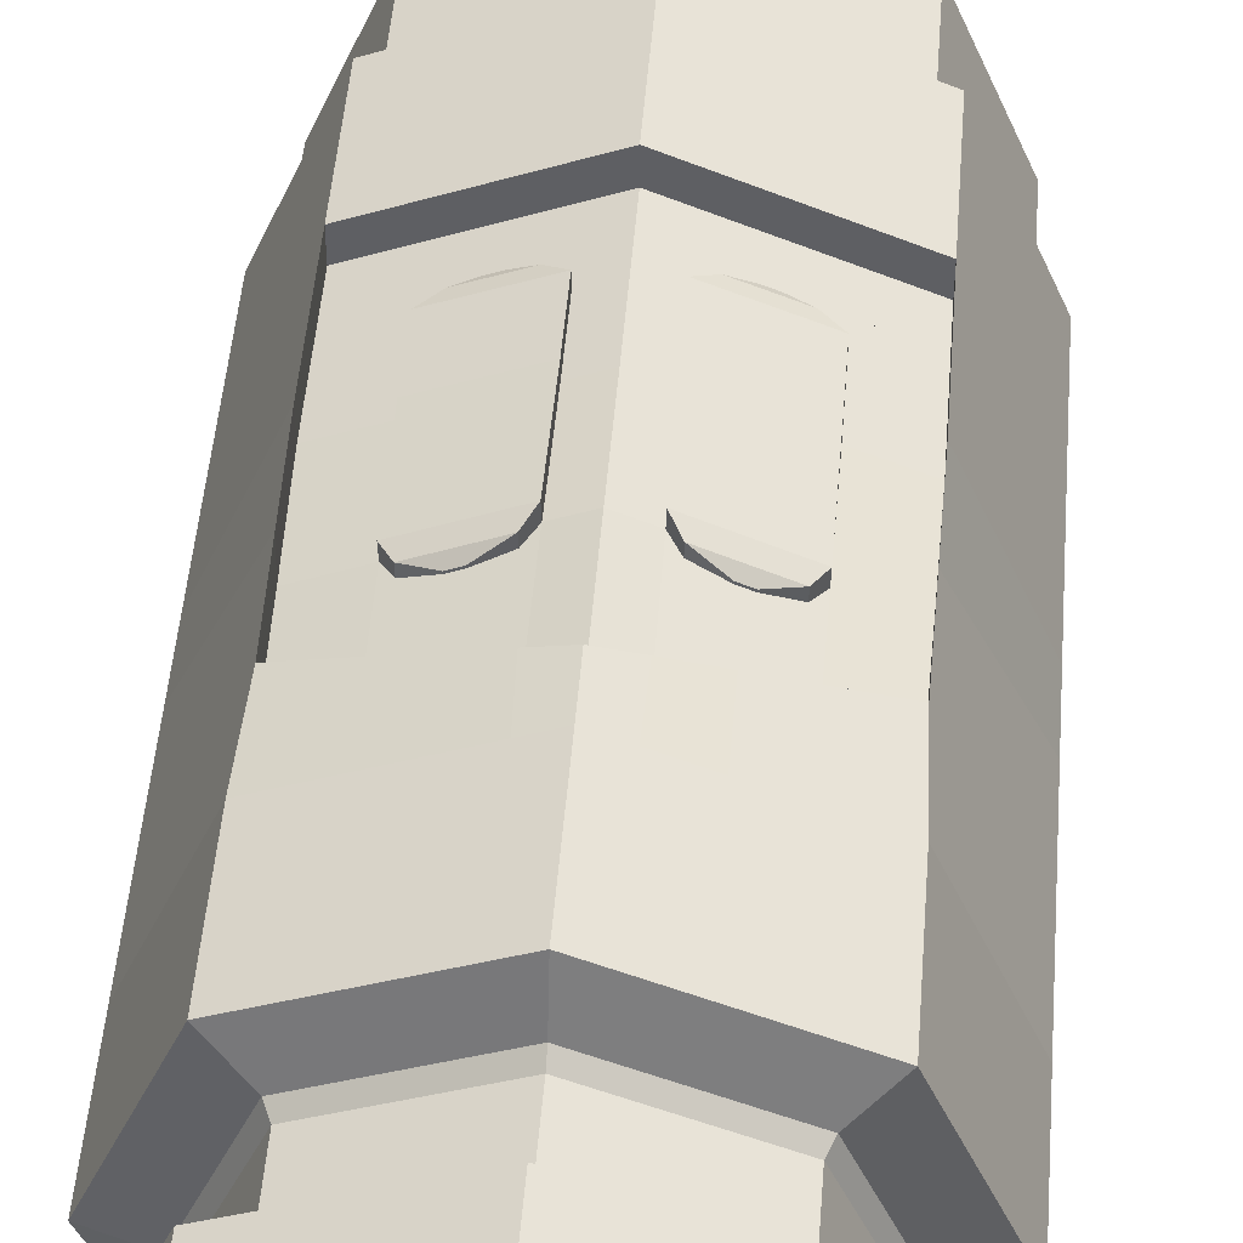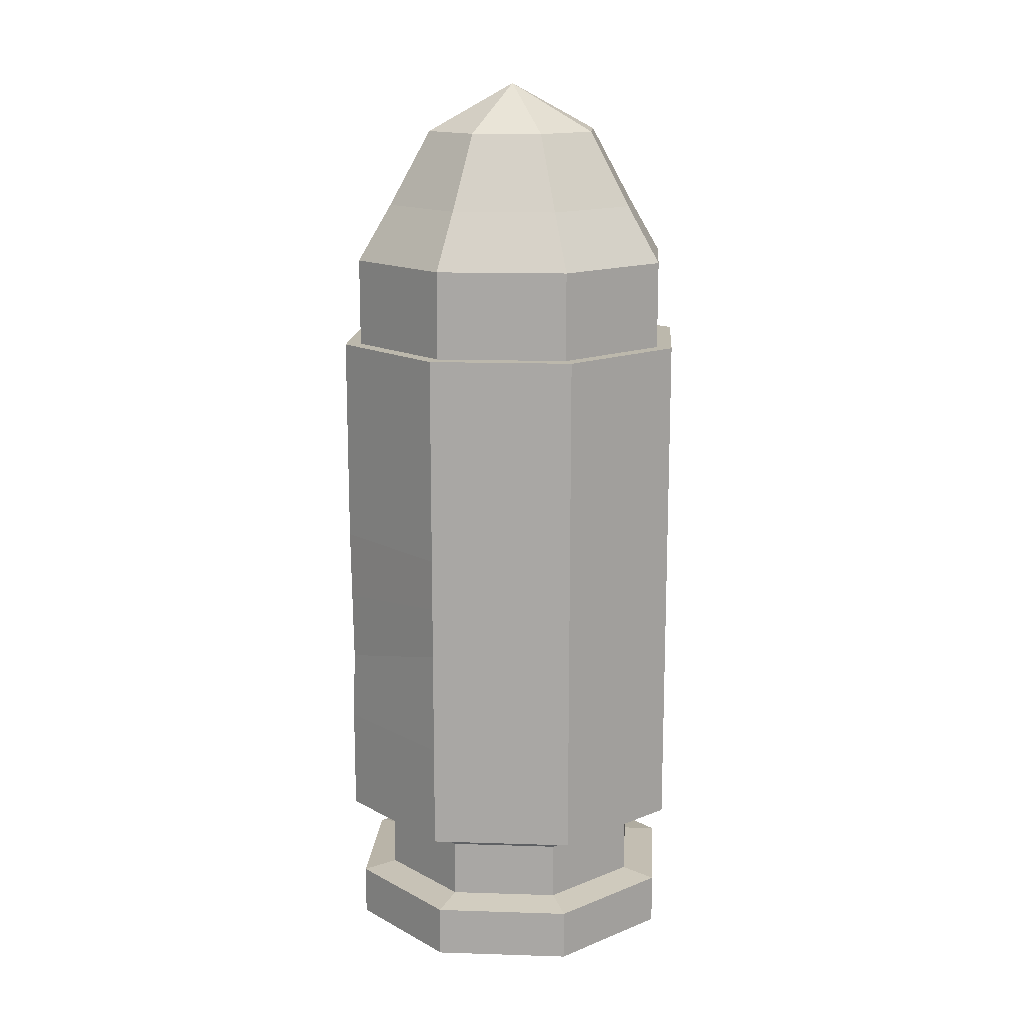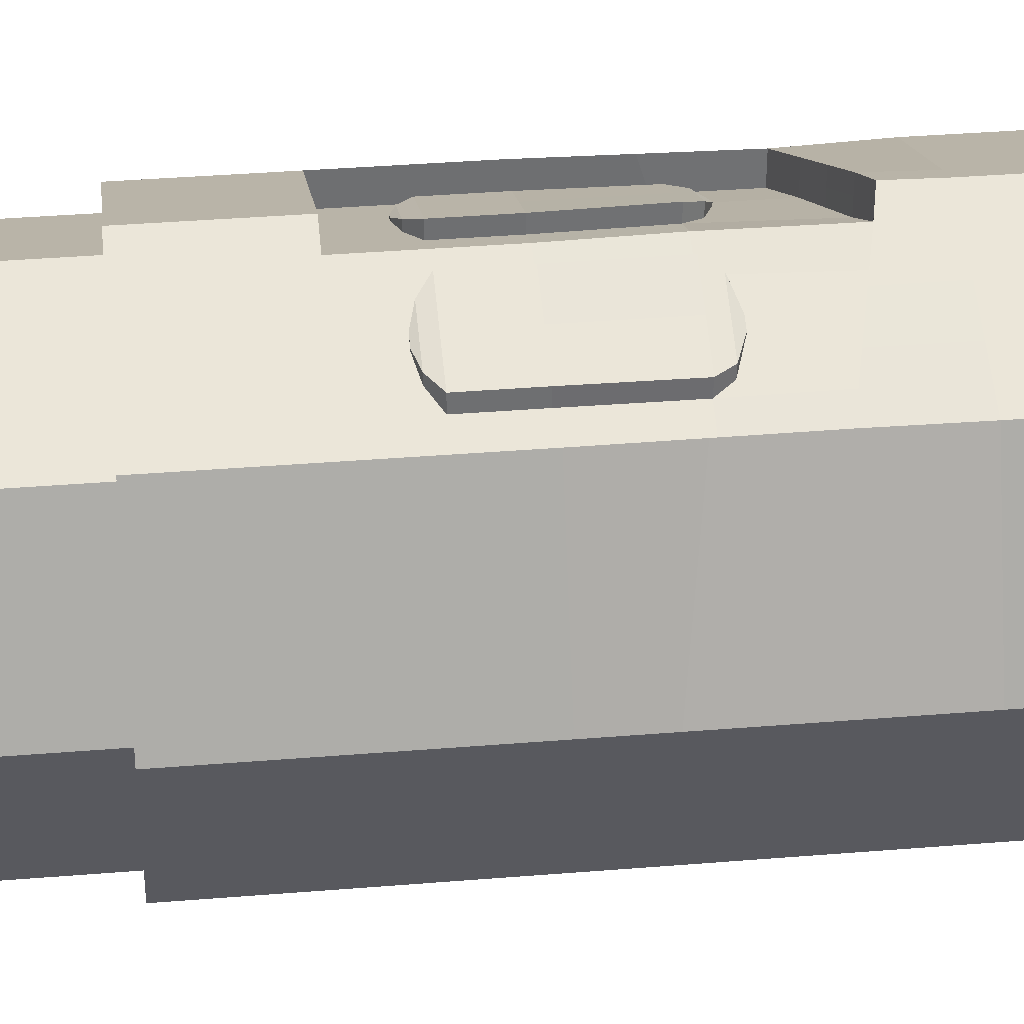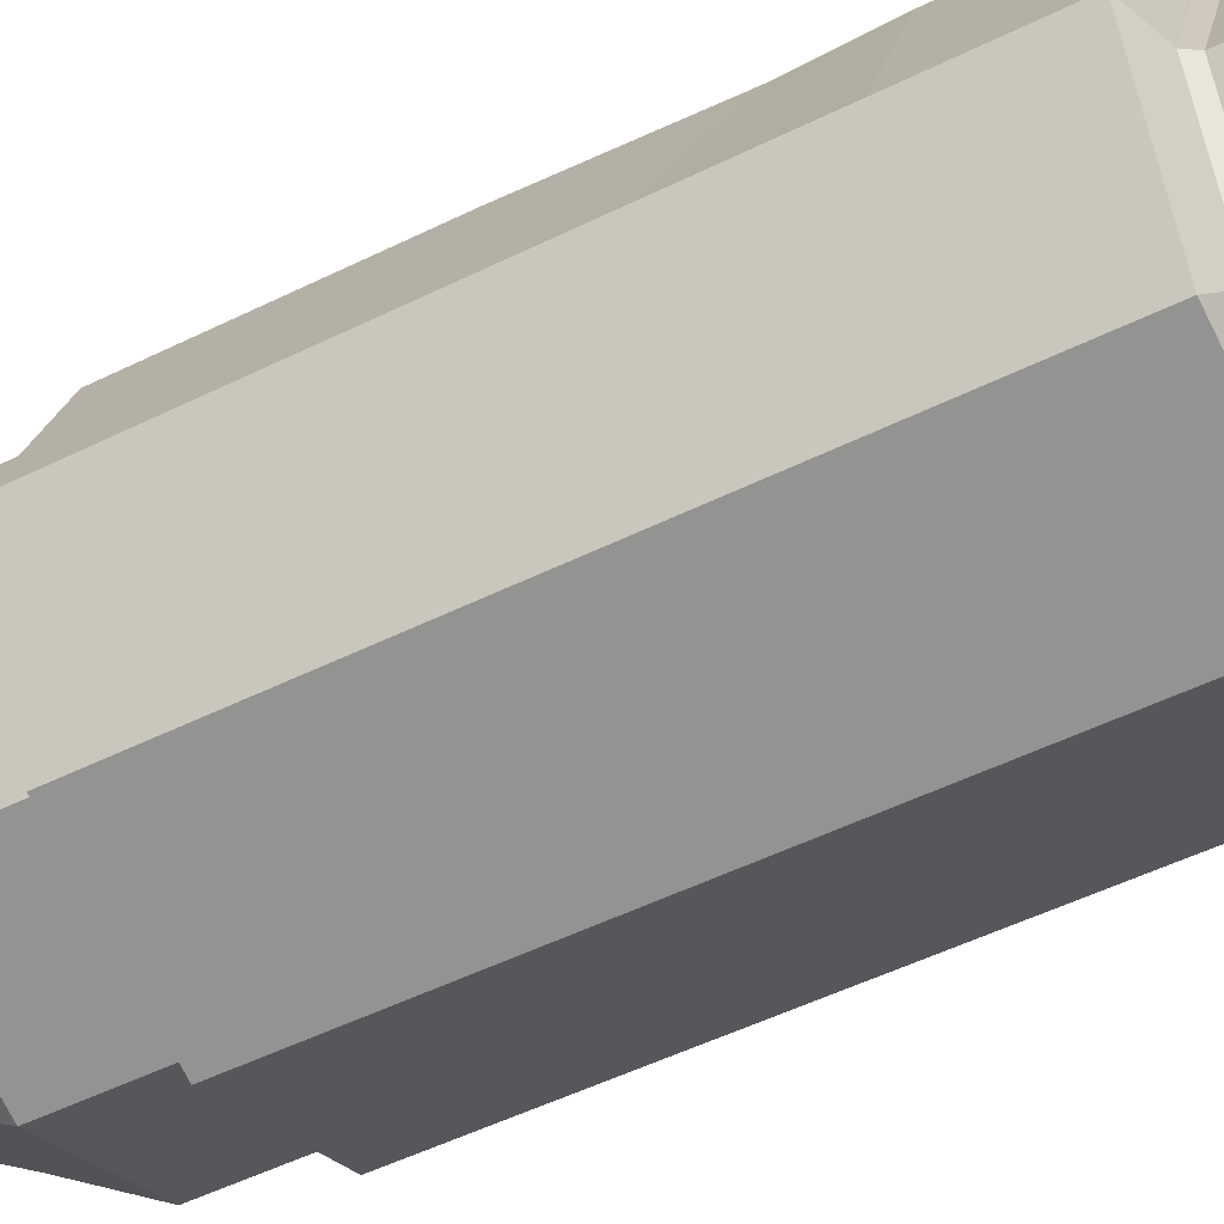
<metadata>
{"format":"obj","ext":"obj","renderer":"f3d","projection":"perspective","resolution":1024,"background":"white","views":[{"elev":48.1,"azim":4.5,"up":"+Z"},{"elev":14.6,"azim":116.5,"up":"+Y"},{"elev":35.9,"azim":-96.2,"up":"+Z"},{"elev":-48.9,"azim":-60.9,"up":"+Z"}]}
</metadata>
<code>
o bullet
v 0.7071 -1.709 -0.7071
v 0.7071 1.089 -0.7071
v 0.7071 -1.709 0.7071
v 0.7071 1.089 0.7071
v 1 -1.709 0
v 1 1.089 0
v 0.5516 -2.487 -0.5516
v 0.5516 -2.487 0.5516
v 0.7801 -2.487 0
v 0.3478 2.271 -0.3478
v 0.3478 2.271 0.3478
v 0.4918 2.271 0
v 0.562 -1.774 -0.562
v 0.562 -1.774 0.562
v 0.7947 -1.774 0
v 0.5379 -1.822 -0.5379
v 0.5379 -2.133 -0.5379
v 0.5379 -1.822 0.5379
v 0.5379 -2.133 0.5379
v 0.7607 -1.822 0
v 0.7607 -2.133 0
v 0.671 -2.164 -0.671
v 0.671 -2.164 0.671
v 0.9489 -2.164 0
v 0.671 -2.438 -0.671
v 0.671 -2.438 0.671
v 0.9489 -2.438 0
v 0.6444 1.089 -0.6444
v 0.5118 1.868 -0.5118
v 0.5118 1.868 0.5118
v 0.7238 1.868 0
v 0.9113 1.089 0
v 0.6444 1.089 0.6444
v 0.9113 1.562 0
v 0.6444 1.562 0.6444
v 0.6444 1.562 -0.6444
v 0.7071 -1.149 -0.7071
v 0.7071 -0.5898 -0.7071
v 0.7071 -0.03019 -0.7071
v 0.7071 0.5294 -0.7071
v 0.1269 -1.709 0.9474
v 1 -1.149 0
v 1 -0.5898 0
v 1 -0.03019 0
v 1 0.5294 0
v 0.7071 -1.149 0.7071
v 0.7071 0.5294 0.7071
v 0.6948 -0.7774 0.7013
v 0.7071 -0.03019 0.7071
v 0.7071 -0.03019 0.5794
v 0.7071 0.5294 0.5794
v 0.6926 -0.7765 0.5736
v 0.3037 -1.709 0.8742
v 0.4805 -1.709 0.801
v 0.1269 1.089 0.9474
v 0.3037 1.089 0.8742
v 0.4805 1.089 0.801
v 0.09901 -2.487 0.7391
v 0.2369 -2.487 0.682
v 0.3748 -2.487 0.6248
v 0.06242 2.271 0.466
v 0.1494 2.271 0.4299
v 0.2363 2.271 0.3939
v 0.1009 -1.774 0.753
v 0.2414 -1.774 0.6948
v 0.3818 -1.774 0.6366
v 0.09654 -1.822 0.7207
v 0.231 -1.822 0.665
v 0.3655 -1.822 0.6093
v 0.09654 -2.133 0.7207
v 0.231 -2.133 0.665
v 0.3655 -2.133 0.6093
v 0.1204 -2.164 0.8991
v 0.2882 -2.164 0.8296
v 0.4559 -2.164 0.7601
v 0.1204 -2.438 0.8991
v 0.2882 -2.438 0.8296
v 0.4559 -2.438 0.7601
v 0.09186 1.868 0.6857
v 0.2198 1.868 0.6327
v 0.3477 1.868 0.5797
v 0.1157 1.089 0.8634
v 0.2768 1.089 0.7967
v 0.4379 1.089 0.7299
v 0.1157 1.562 0.8634
v 0.2768 1.562 0.7967
v 0.4379 1.562 0.7299
v 0.4805 0.5294 0.6733
v 0.1269 0.5294 0.8197
v 0.4738 -0.8296 0.6709
v 0.3037 -0.8735 0.7347
v 0.1324 -0.9124 0.8109
v 0.4805 -1.149 0.801
v 0.3037 -1.149 0.8742
v 0.1269 -1.149 0.9474
v 0.476 -0.8305 0.7986
v 0.3053 -0.8719 0.8744
v 0.1346 -0.9133 0.9503
v 0.4805 0.5294 0.801
v 0.3037 0.5294 0.8742
v 0.1269 0.5294 0.9474
v 0.4805 -0.03019 0.6733
v 0.3037 -0.03019 0.7465
v 0.3037 0.5294 0.7465
v 0.1269 -0.03019 0.8197
v 0.3042 -0.8715 0.8025
v 0.1335 -0.9129 0.8784
v 0.1269 -0.03019 0.8872
v 0.4805 -0.03019 0.7408
v 0.3037 -0.03019 0.814
v 0.7071 -0.31 -0.7071
v 1 -0.31 0
v 0.701 -0.4038 0.7042
v 0.6994 -0.445 0.5702
v 0.1293 -0.4497 0.8243
v 0.4767 -0.4468 0.6695
v 0.131 -0.4518 0.8918
v 0.304 -0.4508 0.8141
v 0.4784 -0.449 0.7369
v 0.7071 0.361 -0.7071
v 1 0.361 0
v 0.7071 0.361 0.5794
v 0.7071 0.361 0.7071
v 0.1269 0.2413 0.8197
v 0.4805 0.2413 0.6733
v 0.1269 0.2413 0.8872
v 0.3037 0.2413 0.814
v 0.4805 0.2413 0.7408
v 0.5657 0.5294 0.638
v 0.4243 0.5294 0.6966
v 0.2828 0.5294 0.7552
v 0.1414 0.5294 0.8137
v 0.5657 0.361 0.638
v 0.4243 0.361 0.6966
v 0.2828 0.361 0.7552
v 0.1414 0.361 0.8137
v 0.4094 0.2951 0.719
v 0.4094 0.2951 0.7593
v 0.3037 0.2951 0.8031
v 0.1979 0.2951 0.8469
v 0.1979 0.2951 0.8066
v 0.3281 0.3194 0.7713
v 0.3281 0.3194 0.7806
v 0.3037 0.3194 0.7907
v 0.2793 0.3194 0.8008
v 0.2793 0.3194 0.7915
v 0.7071 0.2081 -0.7071
v 1 0.2081 0
v 0.7071 0.2081 0.5794
v 0.7071 0.2081 0.7071
v 0.1269 0.2081 0.8197
v 0.4805 0.2081 0.6733
v 0.1269 0.1352 0.8197
v 0.4805 0.1352 0.6733
v 0.1269 0.1352 0.8872
v 0.3037 0.1352 0.814
v 0.4805 0.1352 0.7408
v 0.1731 -0.5178 0.8623
v 0.435 -0.5157 0.7456
v 0.1719 -0.5162 0.8115
v 0.4338 -0.5141 0.6947
v 0.2789 -0.556 0.7929
v 0.3278 -0.5556 0.7711
v 0.2786 -0.5557 0.7834
v 0.3276 -0.5553 0.7616
v -0.7071 -1.709 -0.7071
v 0 -1.709 -1
v 0 1.089 -1
v -0.7071 1.089 -0.7071
v 0 -1.709 1
v 0 1.089 1
v -0.7071 -1.709 0.7071
v -0.7071 1.089 0.7071
v -1 -1.709 0
v -1 1.089 0
v 0 -2.487 -0.7801
v -0.5516 -2.487 -0.5516
v 0 -2.487 0
v 0 -2.487 0.7801
v -0.5516 -2.487 0.5516
v -0.7801 -2.487 0
v -0.3478 2.271 -0.3478
v 0 2.271 -0.4918
v 0 2.529 0
v 0 2.271 0.4918
v -0.3478 2.271 0.3478
v -0.4918 2.271 0
v -0.562 -1.774 -0.562
v 0 -1.774 -0.7947
v 0 -1.774 0.7947
v -0.562 -1.774 0.562
v -0.7947 -1.774 0
v 0 -1.822 -0.7607
v -0.5379 -1.822 -0.5379
v -0.5379 -2.133 -0.5379
v 0 -2.133 -0.7607
v 0 -1.822 0.7607
v 0 -2.133 0.7607
v -0.5379 -1.822 0.5379
v -0.5379 -2.133 0.5379
v -0.7607 -1.822 0
v -0.7607 -2.133 0
v -0.671 -2.164 -0.671
v 0 -2.164 -0.9489
v 0 -2.164 0.9489
v -0.671 -2.164 0.671
v -0.9489 -2.164 0
v -0.671 -2.438 -0.671
v 0 -2.438 -0.9489
v 0 -2.438 0.9489
v -0.671 -2.438 0.671
v -0.9489 -2.438 0
v -0.6444 1.089 -0.6444
v 0 1.868 -0.7238
v -0.5118 1.868 -0.5118
v 0 1.868 0.7238
v -0.5118 1.868 0.5118
v -0.7238 1.868 0
v -0.9113 1.089 0
v -0.6444 1.089 0.6444
v 0 1.089 0.9113
v 0 1.089 -0.9113
v -0.9113 1.562 0
v -0.6444 1.562 0.6444
v 0 1.562 0.9113
v -0.6444 1.562 -0.6444
v 0 1.562 -0.9113
v -0.7071 -1.149 -0.7071
v -0.7071 -0.5898 -0.7071
v -0.7071 -0.03019 -0.7071
v -0.7071 0.5294 -0.7071
v 0 -1.149 -1
v 0 -0.5898 -1
v 0 -0.03019 -1
v 0 0.5294 -1
v -0.1269 -1.709 0.9474
v -1 -1.149 0
v -1 -0.5898 0
v -1 -0.03019 0
v -1 0.5294 0
v -0.7071 -1.149 0.7071
v -0.7071 0.5294 0.7071
v -0.6948 -0.7774 0.7013
v 0 -0.943 1.005
v 0 -1.149 1
v -0.7071 -0.03019 0.7071
v 0 0.5294 1
v 0 0.5294 0.8723
v -0.7071 -0.03019 0.5794
v -0.7071 0.5294 0.5794
v 0 -0.9421 0.8771
v 0 -0.03019 0.8723
v -0.6926 -0.7765 0.5736
v -0.3037 -1.709 0.8742
v -0.4805 -1.709 0.801
v -0.1269 1.089 0.9474
v -0.3037 1.089 0.8742
v -0.4805 1.089 0.801
v -0.09901 -2.487 0.7391
v -0.2369 -2.487 0.682
v -0.3748 -2.487 0.6248
v -0.06242 2.271 0.466
v -0.1494 2.271 0.4299
v -0.2363 2.271 0.3939
v -0.1009 -1.774 0.753
v -0.2414 -1.774 0.6948
v -0.3818 -1.774 0.6366
v -0.09654 -1.822 0.7207
v -0.231 -1.822 0.665
v -0.3655 -1.822 0.6093
v -0.09654 -2.133 0.7207
v -0.231 -2.133 0.665
v -0.3655 -2.133 0.6093
v -0.1204 -2.164 0.8991
v -0.2882 -2.164 0.8296
v -0.4559 -2.164 0.7601
v -0.1204 -2.438 0.8991
v -0.2882 -2.438 0.8296
v -0.4559 -2.438 0.7601
v -0.09186 1.868 0.6857
v -0.2198 1.868 0.6327
v -0.3477 1.868 0.5797
v -0.1157 1.089 0.8634
v -0.2768 1.089 0.7967
v -0.4379 1.089 0.7299
v -0.1157 1.562 0.8634
v -0.2768 1.562 0.7967
v -0.4379 1.562 0.7299
v -0.4805 0.5294 0.6733
v -0.1269 0.5294 0.8197
v -0.4738 -0.8296 0.6709
v -0.3037 -0.8735 0.7347
v -0.1324 -0.9124 0.8109
v -0.4805 -1.149 0.801
v -0.3037 -1.149 0.8742
v -0.1269 -1.149 0.9474
v -0.476 -0.8305 0.7986
v -0.3053 -0.8719 0.8744
v -0.1346 -0.9133 0.9503
v -0.4805 0.5294 0.801
v -0.3037 0.5294 0.8742
v -0.1269 0.5294 0.9474
v -0.4805 -0.03019 0.6733
v -0.3037 -0.03019 0.7465
v -0.3037 0.5294 0.7465
v -0.1269 -0.03019 0.8197
v -0.3042 -0.8715 0.8025
v -0.1335 -0.9129 0.8784
v -0.1269 -0.03019 0.8872
v -0.4805 -0.03019 0.7408
v -0.3037 -0.03019 0.814
v -0.7071 -0.31 -0.7071
v 0 -0.31 -1
v -1 -0.31 0
v 0 -0.4501 0.88
v -0.701 -0.4038 0.7042
v -0.6994 -0.445 0.5702
v -0.1293 -0.4497 0.8243
v -0.4767 -0.4468 0.6695
v -0.131 -0.4518 0.8918
v -0.304 -0.4508 0.8141
v -0.4784 -0.449 0.7369
v -0.7071 0.361 -0.7071
v 0 0.361 -1
v -1 0.361 0
v -0.7071 0.361 0.5794
v -0.7071 0.361 0.7071
v 0 0.361 0.8723
v -0.1269 0.2413 0.8197
v -0.4805 0.2413 0.6733
v -0.1269 0.2413 0.8872
v -0.3037 0.2413 0.814
v -0.4805 0.2413 0.7408
v -0.5657 0.5294 0.638
v -0.4243 0.5294 0.6966
v -0.2828 0.5294 0.7552
v -0.1414 0.5294 0.8137
v -0.5657 0.361 0.638
v -0.4243 0.361 0.6966
v -0.2828 0.361 0.7552
v -0.1414 0.361 0.8137
v -0.4094 0.2951 0.719
v -0.4094 0.2951 0.7593
v -0.3037 0.2951 0.8031
v -0.1979 0.2951 0.8469
v -0.1979 0.2951 0.8066
v -0.3281 0.3194 0.7713
v -0.3281 0.3194 0.7806
v -0.3037 0.3194 0.7907
v -0.2793 0.3194 0.8008
v -0.2793 0.3194 0.7915
v -0.7071 0.2081 -0.7071
v 0 0.2081 -1
v -1 0.2081 0
v -0.7071 0.2081 0.5794
v -0.7071 0.2081 0.7071
v 0 0.2081 0.8723
v -0.1269 0.2081 0.8197
v -0.4805 0.2081 0.6733
v -0.1269 0.1352 0.8197
v -0.4805 0.1352 0.6733
v -0.1269 0.1352 0.8872
v -0.3037 0.1352 0.814
v -0.4805 0.1352 0.7408
v -0.1731 -0.5178 0.8623
v -0.435 -0.5157 0.7456
v -0.1719 -0.5162 0.8115
v -0.4338 -0.5141 0.6947
v -0.2789 -0.556 0.7929
v -0.3278 -0.5556 0.7711
v -0.2786 -0.5557 0.7834
v -0.3276 -0.5553 0.7616
f 137 141 146 142
f 125 124 141 137
f 342 347 351 346
f 330 342 346 329
f 40 235 168 2
f 99 47 4 57
f 47 45 6 4
f 45 40 2 6
f 176 7 178
f 8 60 59 58 179 178
f 9 8 178
f 7 9 178
f 10 183 184
f 185 61 62 63 11 184
f 11 12 184
f 12 10 184
f 167 1 13 189
f 41 170 190 64
f 5 3 14 15
f 1 5 15 13
f 193 16 17 196
f 67 197 198 70
f 20 18 19 21
f 16 20 21 17
f 196 17 22 204
f 70 198 205 73
f 21 19 23 24
f 17 21 24 22
f 204 22 25 209
f 73 205 210 76
f 24 23 26 27
f 22 24 27 25
f 209 25 7 176
f 76 210 179 58
f 27 26 8 9
f 25 27 9 7
f 189 13 16 193
f 64 190 197 67
f 15 14 18 20
f 13 15 20 16
f 2 168 222 28
f 57 4 33 84
f 4 6 32 33
f 6 2 28 32
f 30 31 12 11
f 81 30 11 63
f 29 214 183 10
f 31 29 10 12
f 84 33 35 87
f 32 28 36 34
f 28 222 227 36
f 33 32 34 35
f 214 29 36 227
f 29 31 34 36
f 31 30 35 34
f 79 216 225 85
f 5 1 37 42
f 42 37 38 43
f 112 111 39 44
f 121 120 40 45
f 3 5 42 46
f 46 42 43 48
f 113 112 44 49
f 123 121 45 47
f 54 3 46 93
f 1 167 232 37
f 37 232 233 38
f 111 313 234 39
f 120 324 235 40
f 93 46 48 96
f 96 48 52 90
f 134 130 131 135
f 116 114 50 102
f 113 49 50 114
f 101 247 248 89
f 123 47 51 122
f 47 99 88 51
f 100 101 89 104
f 315 115 105 252
f 100 104 88 99
f 92 91 106 107
f 122 51 129 133
f 133 129 130 134
f 244 98 92 251
f 97 96 90 91
f 245 95 98 244
f 95 94 97 98
f 94 93 96 97
f 170 41 95 245
f 41 53 94 95
f 53 54 93 94
f 30 81 87 35
f 81 80 86 87
f 80 79 85 86
f 221 82 85 225
f 82 83 86 85
f 83 84 87 86
f 216 79 61 185
f 79 80 62 61
f 80 81 63 62
f 171 55 82 221
f 55 56 83 82
f 56 57 84 83
f 14 66 69 18
f 66 65 68 69
f 65 64 67 68
f 26 78 60 8
f 78 77 59 60
f 77 76 58 59
f 23 75 78 26
f 75 74 77 78
f 74 73 76 77
f 19 72 75 23
f 72 71 74 75
f 71 70 73 74
f 18 69 72 19
f 69 68 71 72
f 68 67 70 71
f 3 54 66 14
f 54 53 65 66
f 53 41 64 65
f 247 101 55 171
f 101 100 56 55
f 100 99 57 56
f 153 105 108 155
f 151 105 153
f 117 118 110 108
f 118 119 109 110
f 102 103 110 109
f 116 102 109 119
f 103 105 108 110
f 98 97 106 107
f 115 92 90 116
f 105 115 117 108
f 155 156 127 126
f 156 157 128 127
f 154 125 128 157
f 251 92 115 315
f 48 113 114 52
f 90 52 114 116
f 38 233 313 111
f 48 43 112 113
f 43 38 111 112
f 136 132 248 328
f 136 328 357 151 152 149 122 133 134 135
f 150 123 122 149
f 147 353 324 120
f 150 148 121 123
f 148 147 120 121
f 135 131 132 136
f 124 126 140 141
f 117 115 160 158
f 126 127 139 140
f 128 125 137 138
f 127 128 138 139
f 142 146 145 144 143
f 140 139 144 145
f 138 137 142 143
f 141 140 145 146
f 139 138 143 144
f 44 39 147 148
f 49 44 148 150
f 39 234 353 147
f 102 50 149 152
f 49 150 149 50
f 252 105 151 357
f 102 152 154
f 102 154 157 109
f 110 109 157 156
f 108 110 156 155
f 124 153 155 126
f 160 161 165 164
f 116 119 159 161
f 119 117 158 159
f 115 116 161 160
f 163 162 164 165
f 158 160 164 162
f 159 158 162 163
f 161 159 163 165
f 231 169 168 235
f 300 258 173 242
f 242 173 175 240
f 240 175 169 231
f 176 178 177
f 180 178 179 259 260 261
f 181 178 180
f 177 178 181
f 182 184 183
f 185 184 186 264 263 262
f 186 184 187
f 187 184 182
f 167 189 188 166
f 236 265 190 170
f 174 192 191 172
f 166 188 192 174
f 193 196 195 194
f 268 271 198 197
f 201 202 200 199
f 194 195 202 201
f 196 204 203 195
f 271 274 205 198
f 202 207 206 200
f 195 203 207 202
f 204 209 208 203
f 274 277 210 205
f 207 212 211 206
f 203 208 212 207
f 209 176 177 208
f 277 259 179 210
f 212 181 180 211
f 208 177 181 212
f 189 193 194 188
f 265 268 197 190
f 192 201 199 191
f 188 194 201 192
f 169 213 222 168
f 258 285 220 173
f 173 220 219 175
f 175 219 213 169
f 217 186 187 218
f 282 264 186 217
f 215 182 183 214
f 218 187 182 215
f 285 288 224 220
f 219 223 226 213
f 213 226 227 222
f 220 224 223 219
f 214 227 226 215
f 215 226 223 218
f 218 223 224 217
f 280 286 225 216
f 174 237 228 166
f 237 238 229 228
f 314 239 230 312
f 325 240 231 323
f 172 241 237 174
f 241 243 238 237
f 316 246 239 314
f 327 242 240 325
f 255 294 241 172
f 166 228 232 167
f 228 229 233 232
f 312 230 234 313
f 323 231 235 324
f 294 297 243 241
f 297 291 253 243
f 339 340 336 335
f 319 303 249 317
f 316 317 249 246
f 302 290 248 247
f 327 326 250 242
f 242 250 289 300
f 301 305 290 302
f 315 252 306 318
f 301 300 289 305
f 293 308 307 292
f 326 338 334 250
f 338 339 335 334
f 244 251 293 299
f 298 292 291 297
f 245 244 299 296
f 296 299 298 295
f 295 298 297 294
f 170 245 296 236
f 236 296 295 254
f 254 295 294 255
f 217 224 288 282
f 282 288 287 281
f 281 287 286 280
f 221 225 286 283
f 283 286 287 284
f 284 287 288 285
f 216 185 262 280
f 280 262 263 281
f 281 263 264 282
f 171 221 283 256
f 256 283 284 257
f 257 284 285 258
f 191 199 270 267
f 267 270 269 266
f 266 269 268 265
f 211 180 261 279
f 279 261 260 278
f 278 260 259 277
f 206 211 279 276
f 276 279 278 275
f 275 278 277 274
f 200 206 276 273
f 273 276 275 272
f 272 275 274 271
f 199 200 273 270
f 270 273 272 269
f 269 272 271 268
f 172 191 267 255
f 255 267 266 254
f 254 266 265 236
f 247 171 256 302
f 302 256 257 301
f 301 257 258 300
f 360 362 309 306
f 358 360 306
f 320 309 311 321
f 321 311 310 322
f 303 310 311 304
f 319 322 310 303
f 304 311 309 306
f 299 308 307 298
f 318 319 291 293
f 306 309 320 318
f 362 331 332 363
f 363 332 333 364
f 361 364 333 330
f 251 315 318 293
f 243 253 317 316
f 291 319 317 253
f 229 312 313 233
f 243 316 314 238
f 238 314 312 229
f 341 328 248 337
f 341 340 339 338 326 355 359 358 357 328
f 356 355 326 327
f 352 323 324 353
f 356 327 325 354
f 354 325 323 352
f 340 341 337 336
f 329 346 345 331
f 320 365 367 318
f 331 345 344 332
f 333 343 342 330
f 332 344 343 333
f 347 348 349 350 351
f 345 350 349 344
f 343 348 347 342
f 346 351 350 345
f 344 349 348 343
f 239 354 352 230
f 246 356 354 239
f 230 352 353 234
f 303 359 355 249
f 246 249 355 356
f 252 357 358 306
f 303 361 359
f 303 310 364 361
f 311 363 364 310
f 309 362 363 311
f 329 331 362 360
f 367 371 372 368
f 319 368 366 322
f 322 366 365 320
f 318 367 368 319
f 370 372 371 369
f 365 369 371 367
f 366 370 369 365
f 368 372 370 366

</code>
